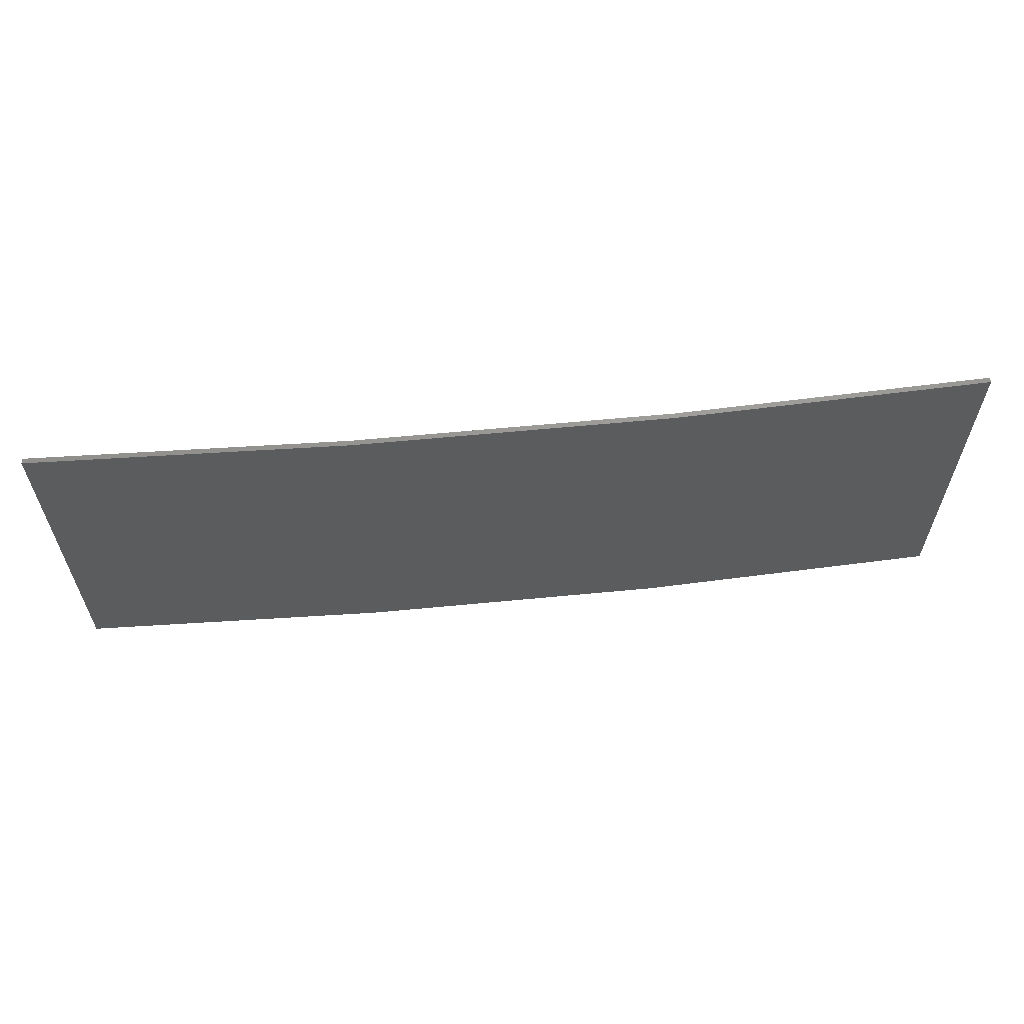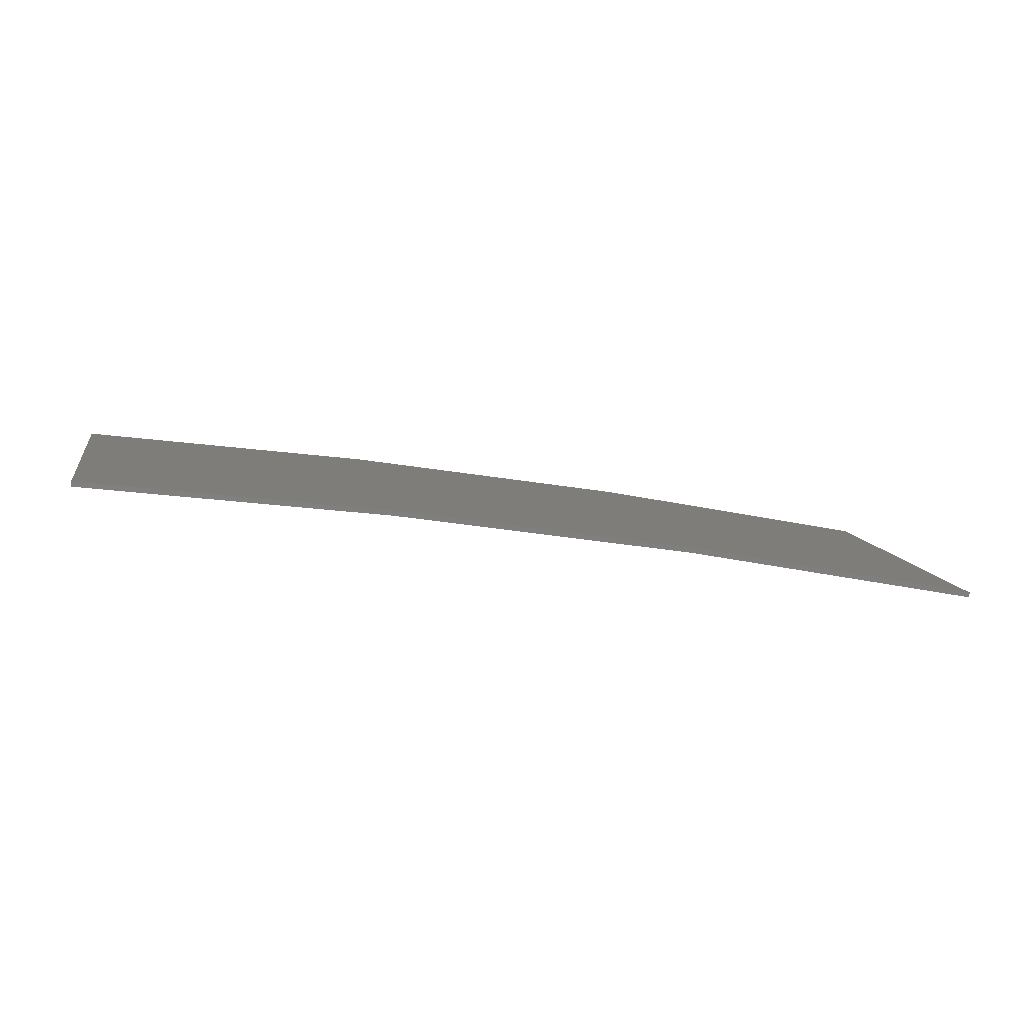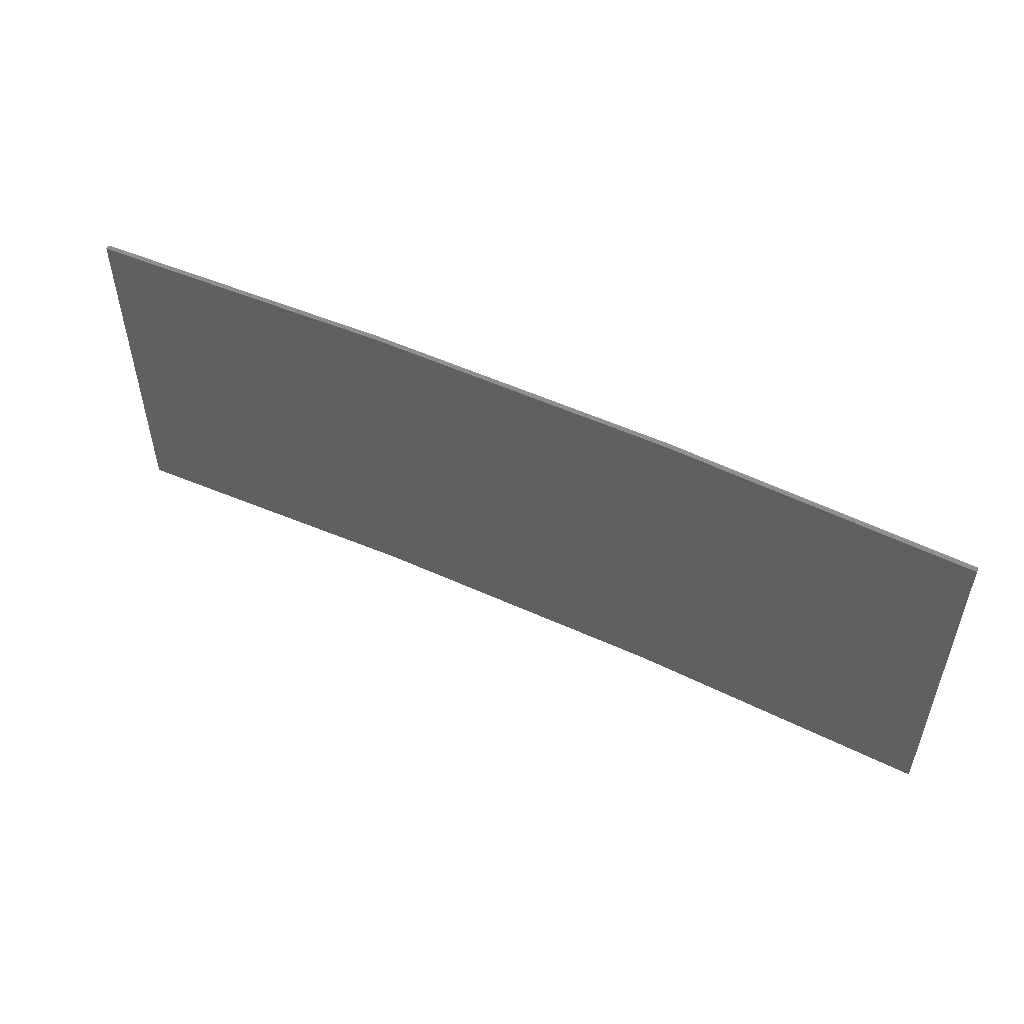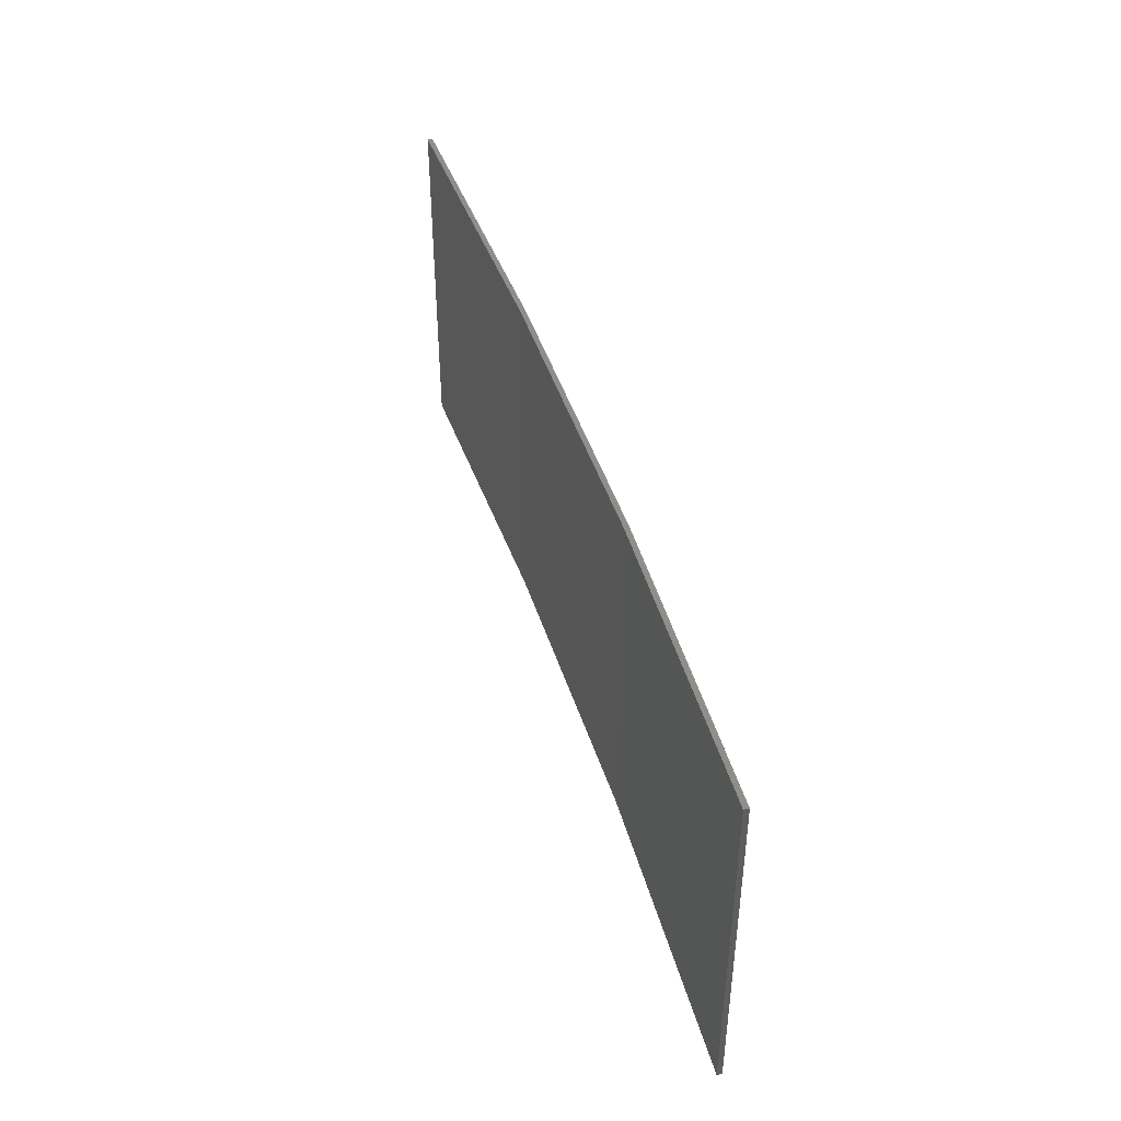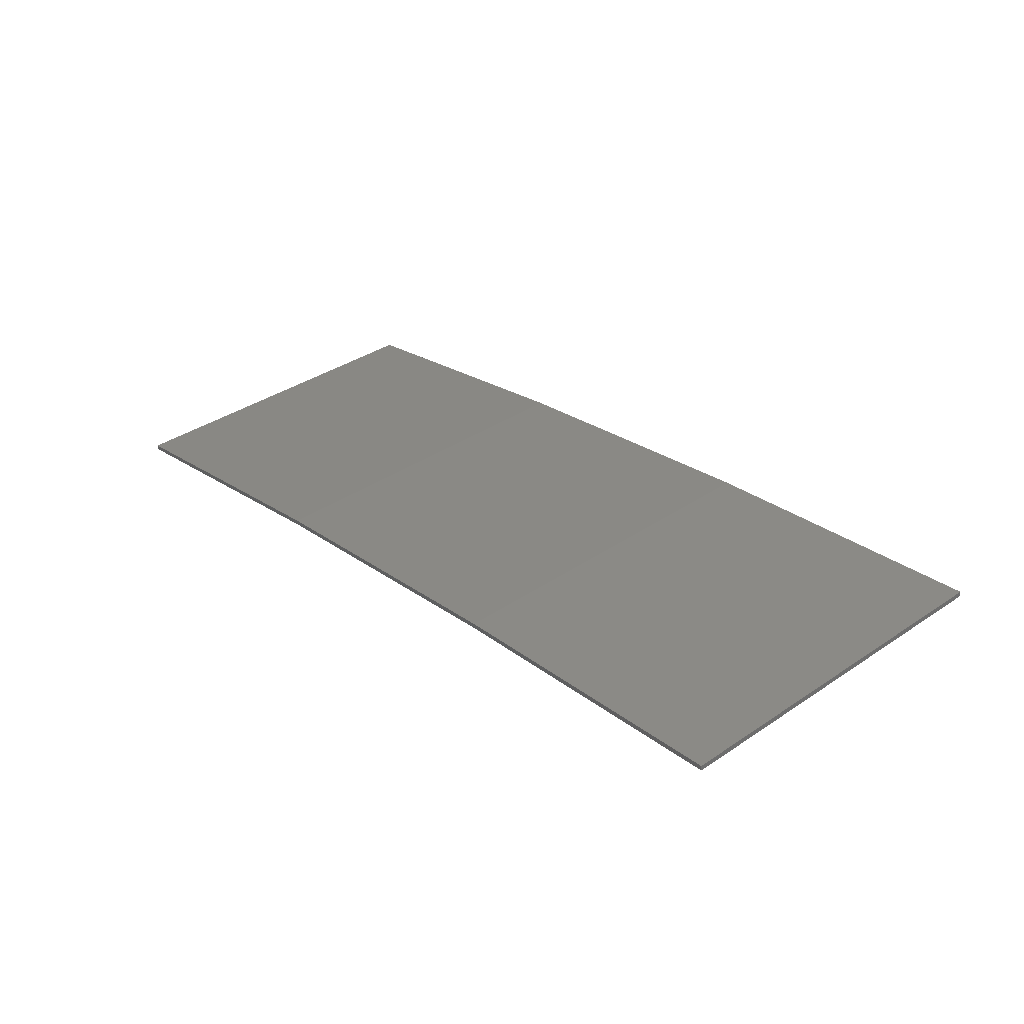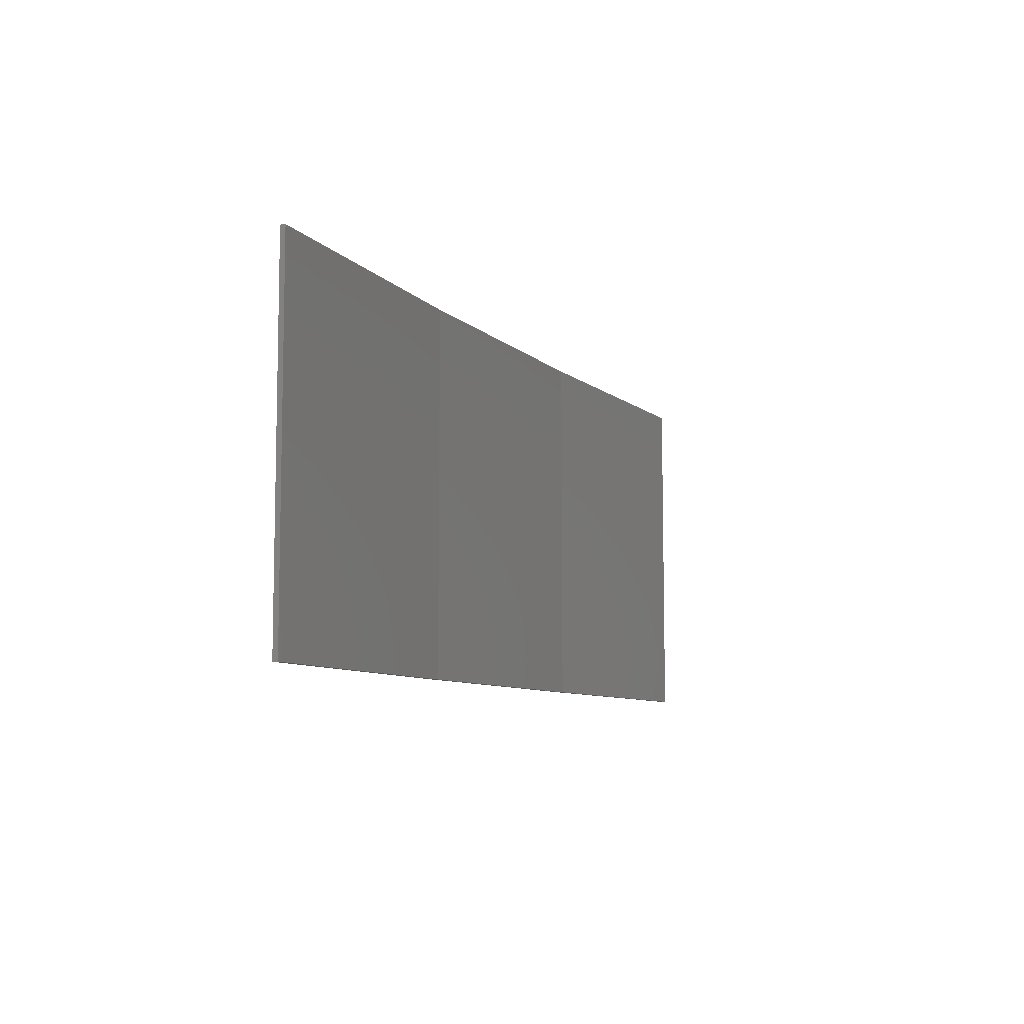
<metadata>
{"format":"stl","ext":"stl","renderer":"f3d","projection":"perspective","resolution":1024,"background":"white","views":[{"elev":60.9,"azim":165.4,"up":"+Z"},{"elev":9.9,"azim":-10.3,"up":"+Y"},{"elev":52.2,"azim":17.3,"up":"+Z"},{"elev":44.4,"azim":64.0,"up":"+Z"},{"elev":37.0,"azim":-130.9,"up":"+Y"},{"elev":-8.0,"azim":-74.9,"up":"+Z"}]}
</metadata>
<code>
# stl→obj: 16 verts, 28 faces
v 9.877 3.851 36.75
v 9.877 3.851 40.32
v 12.92 3.477 40.32
v 12.92 3.477 36.75
v 15.95 2.999 40.32
v 15.95 2.999 36.75
v 18.96 2.419 40.32
v 18.96 2.419 36.75
v 18.95 2.37 36.75
v 18.95 2.37 40.32
v 9.872 3.801 40.32
v 9.872 3.801 36.75
v 12.91 3.427 40.32
v 12.91 3.427 36.75
v 15.94 2.95 40.32
v 15.94 2.95 36.75
f 1 2 3
f 4 3 5
f 4 1 3
f 6 5 7
f 6 4 5
f 8 6 7
f 9 8 7
f 9 7 10
f 11 12 13
f 13 14 15
f 12 14 13
f 15 16 10
f 14 16 15
f 16 9 10
f 1 12 11
f 1 11 2
f 9 16 8
f 16 6 8
f 16 14 6
f 14 4 6
f 14 12 4
f 12 1 4
f 15 10 7
f 5 15 7
f 13 15 5
f 3 13 5
f 11 13 3
f 2 11 3

</code>
